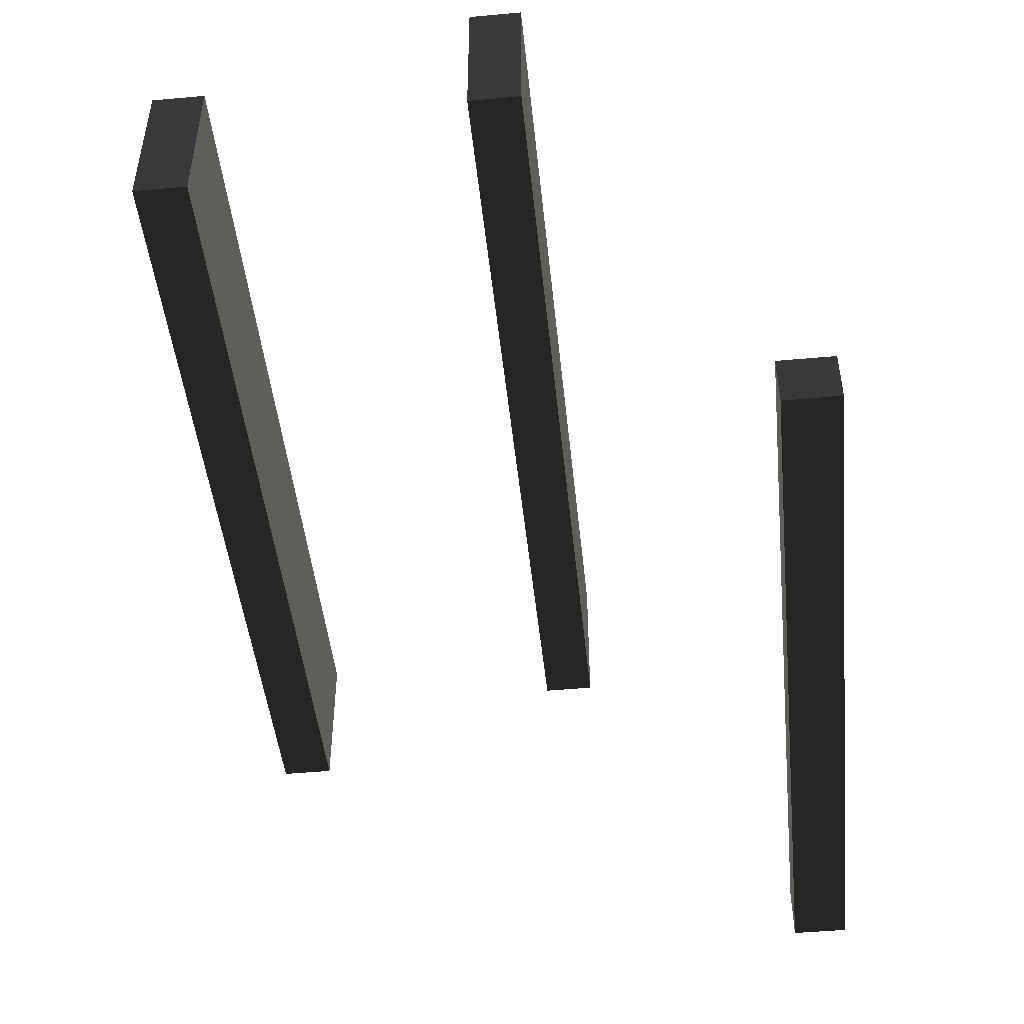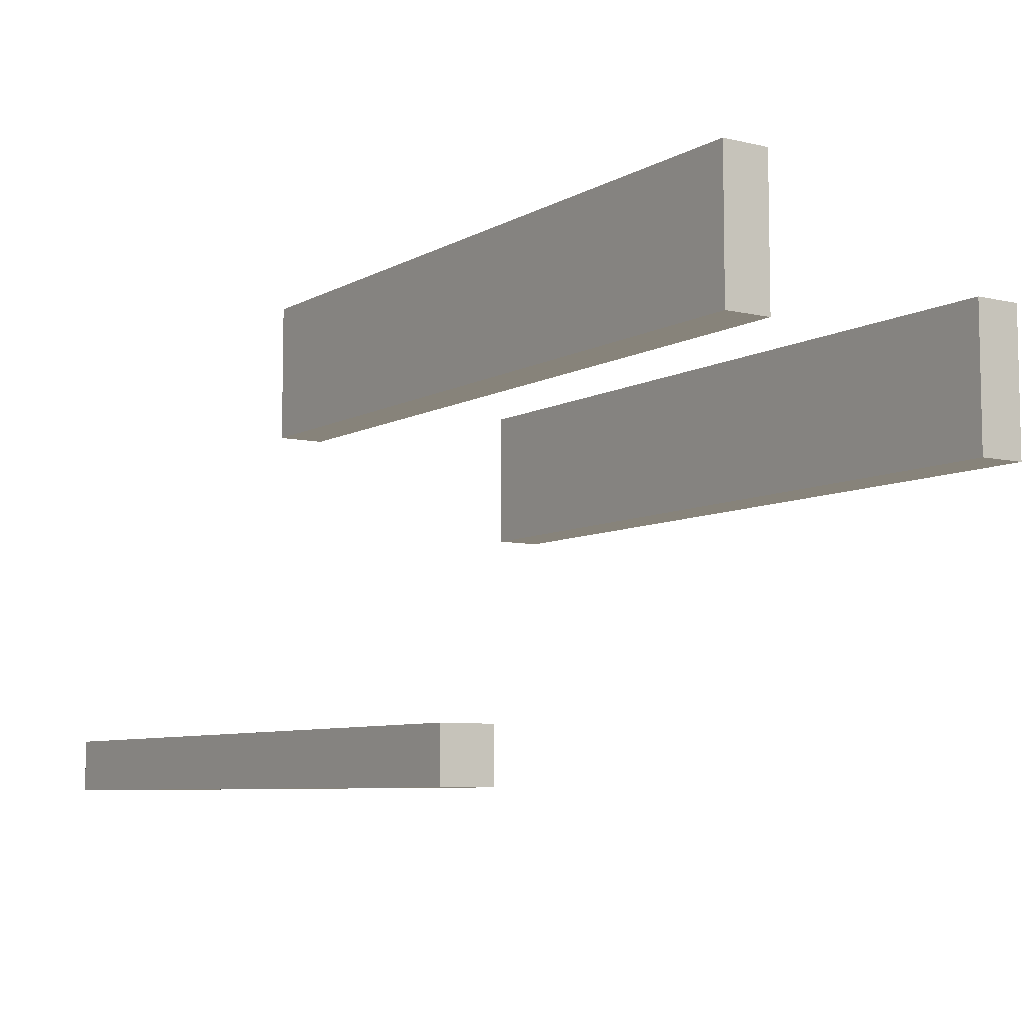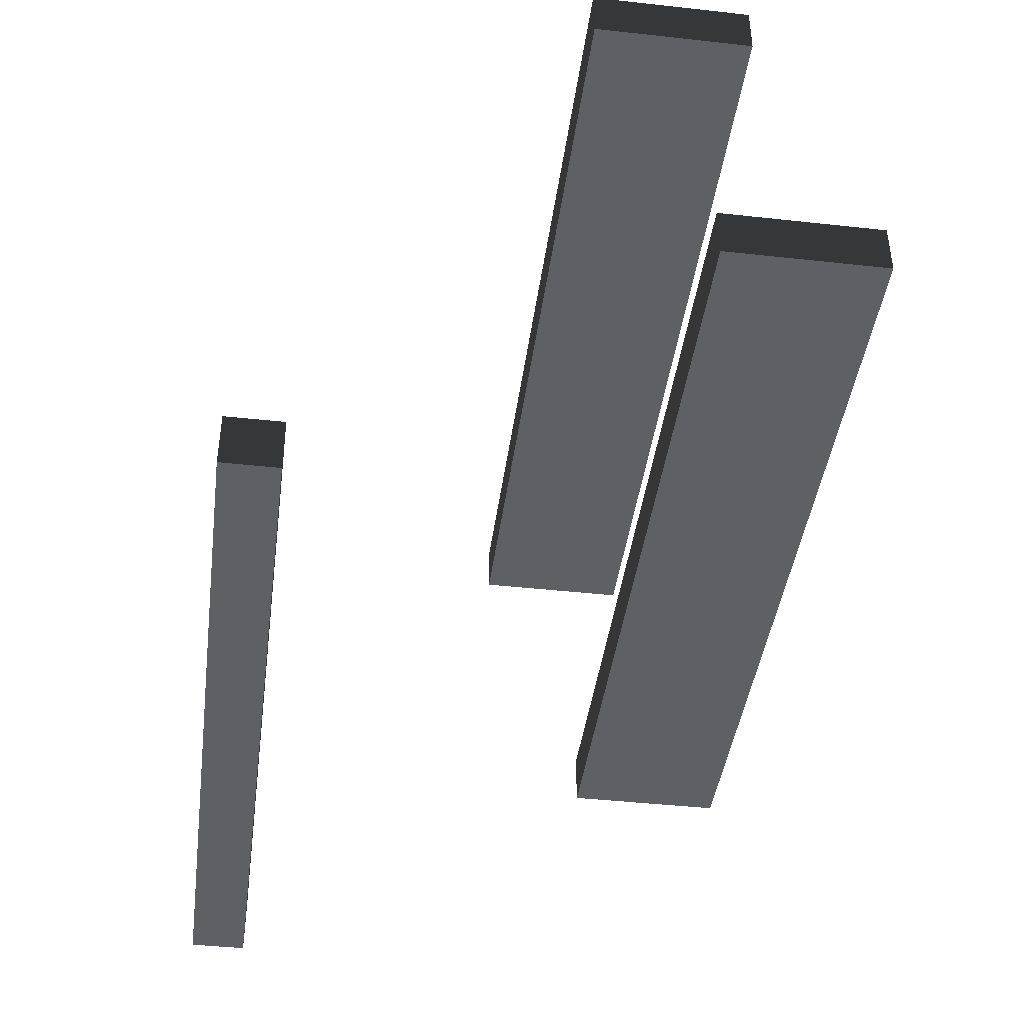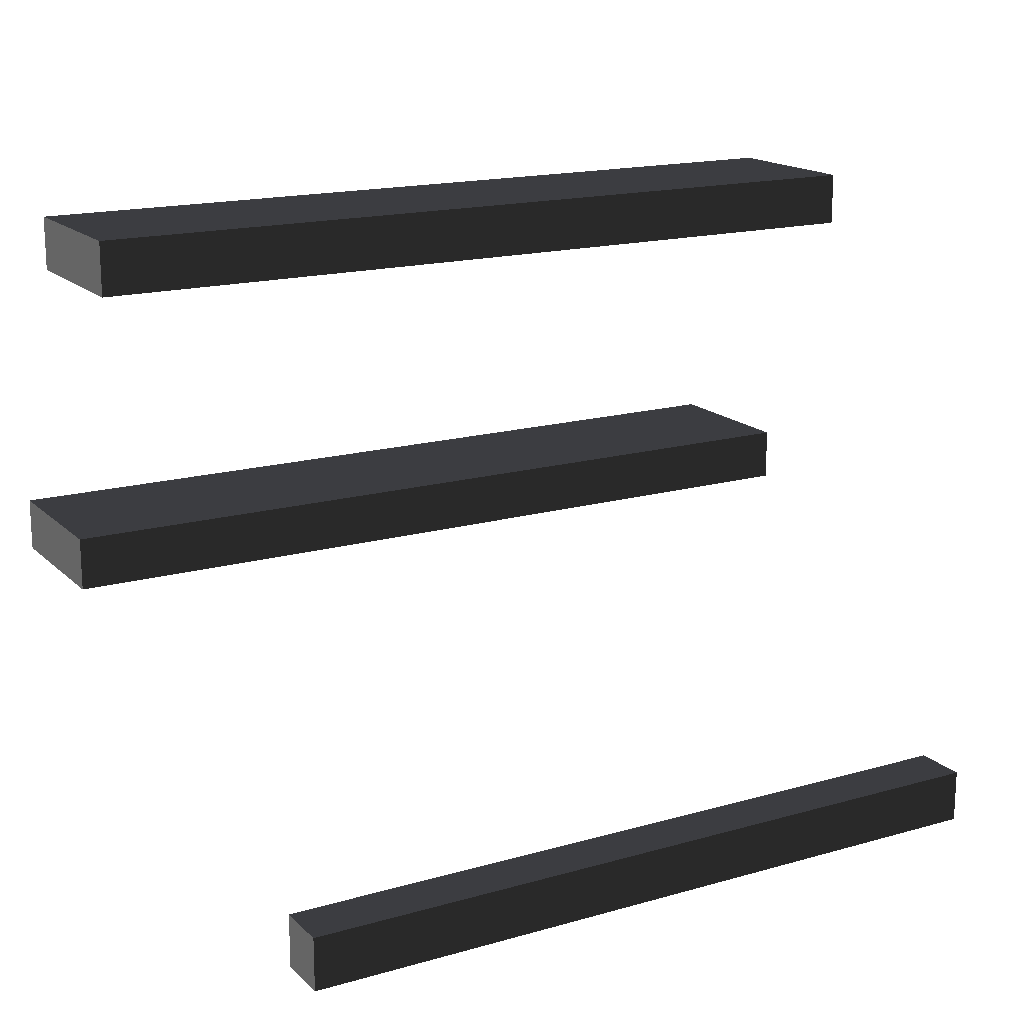
<metadata>
{"format":"obj","ext":"obj","renderer":"f3d","projection":"perspective","resolution":1024,"background":"white","views":[{"elev":-47.3,"azim":95.9,"up":"+Y"},{"elev":-7.4,"azim":-123.6,"up":"+Y"},{"elev":-42.6,"azim":82.5,"up":"+Z"},{"elev":16.8,"azim":-29.8,"up":"+Z"}]}
</metadata>
<code>
o node_0_0_0
v 0.375 -0.125 -0.5
v 0.375 -0.125 -0.4375
v 0.4375 -0.125 -0.4375
v 0.4375 -0.125 -0.5
v 0.3125 -0.125 -0.5
v 0.3125 -0.125 -0.4375
v 0.25 -0.125 -0.5
v 0.25 -0.125 -0.4375
v 0.1875 -0.125 -0.5
v 0.1875 -0.125 -0.4375
v 0.125 -0.125 -0.5
v 0.125 -0.125 -0.4375
v 0.0625 -0.125 -0.5
v 0.0625 -0.125 -0.4375
v -0 -0.125 -0.5
v -0 -0.125 -0.4375
v -0.0625 -0.125 -0.5
v -0.0625 -0.125 -0.4375
v -0.125 -0.125 -0.5
v -0.125 -0.125 -0.4375
v -0.1875 -0.125 -0.5
v -0.1875 -0.125 -0.4375
v -0.25 -0.125 -0.5
v -0.25 -0.125 -0.4375
v -0.3125 -0.125 -0.5
v -0.3125 -0.125 -0.4375
v -0.375 -0.125 -0.5
v -0.375 -0.125 -0.4375
v -0.4375 -0.125 -0.5
v -0.4375 -0.125 -0.4375
v 0.4375 0.5 -0.1875
v 0.4375 0.5 -0.125
v 0.5 0.5 -0.125
v 0.5 0.5 -0.1875
v 0.375 0.5 -0.1875
v 0.375 0.5 -0.125
v 0.3125 0.5 -0.1875
v 0.3125 0.5 -0.125
v 0.25 0.5 -0.1875
v 0.25 0.5 -0.125
v 0.1875 0.5 -0.1875
v 0.1875 0.5 -0.125
v 0.125 0.5 -0.1875
v 0.125 0.5 -0.125
v 0.0625 0.5 -0.1875
v 0.0625 0.5 -0.125
v -0 0.5 -0.1875
v -0 0.5 -0.125
v -0.0625 0.5 -0.1875
v -0.0625 0.5 -0.125
v -0.125 0.5 -0.1875
v -0.125 0.5 -0.125
v -0.1875 0.5 -0.1875
v -0.1875 0.5 -0.125
v -0.25 0.5 -0.1875
v -0.25 0.5 -0.125
v -0.3125 0.5 -0.1875
v -0.3125 0.5 -0.125
v -0.375 0.5 -0.1875
v -0.375 0.5 -0.125
v -0.4375 0.5 -0.1875
v -0.4375 0.5 -0.125
v -0.5 0.5 -0.1875
v -0.5 0.5 -0.125
v 0.4375 0.375 0.1875
v 0.4375 0.375 0.25
v 0.5 0.375 0.25
v 0.5 0.375 0.1875
v 0.375 0.375 0.1875
v 0.375 0.375 0.25
v 0.3125 0.375 0.1875
v 0.3125 0.375 0.25
v 0.25 0.375 0.1875
v 0.25 0.375 0.25
v 0.1875 0.375 0.1875
v 0.1875 0.375 0.25
v 0.125 0.375 0.1875
v 0.125 0.375 0.25
v 0.0625 0.375 0.1875
v 0.0625 0.375 0.25
v -0 0.375 0.1875
v -0 0.375 0.25
v -0.0625 0.375 0.1875
v -0.0625 0.375 0.25
v -0.125 0.375 0.1875
v -0.125 0.375 0.25
v -0.1875 0.375 0.1875
v -0.1875 0.375 0.25
v -0.25 0.375 0.1875
v -0.25 0.375 0.25
v -0.3125 0.375 0.1875
v -0.3125 0.375 0.25
v -0.375 0.375 0.1875
v -0.375 0.375 0.25
v -0.4375 0.375 0.1875
v -0.4375 0.375 0.25
v -0.5 0.375 0.1875
v -0.5 0.375 0.25
v 0.375 -0.1875 -0.5
v 0.375 -0.1875 -0.4375
v 0.4375 -0.1875 -0.4375
v 0.4375 -0.1875 -0.5
v 0.3125 -0.1875 -0.5
v 0.3125 -0.1875 -0.4375
v 0.25 -0.1875 -0.5
v 0.25 -0.1875 -0.4375
v 0.1875 -0.1875 -0.5
v 0.1875 -0.1875 -0.4375
v 0.125 -0.1875 -0.5
v 0.125 -0.1875 -0.4375
v 0.0625 -0.1875 -0.5
v 0.0625 -0.1875 -0.4375
v -0 -0.1875 -0.5
v -0 -0.1875 -0.4375
v -0.0625 -0.1875 -0.5
v -0.0625 -0.1875 -0.4375
v -0.125 -0.1875 -0.5
v -0.125 -0.1875 -0.4375
v -0.1875 -0.1875 -0.5
v -0.1875 -0.1875 -0.4375
v -0.25 -0.1875 -0.5
v -0.25 -0.1875 -0.4375
v -0.3125 -0.1875 -0.5
v -0.3125 -0.1875 -0.4375
v -0.375 -0.1875 -0.5
v -0.375 -0.1875 -0.4375
v -0.4375 -0.1875 -0.5
v -0.4375 -0.1875 -0.4375
v 0.4375 0.3125 -0.1875
v 0.4375 0.3125 -0.125
v 0.5 0.3125 -0.125
v 0.5 0.3125 -0.1875
v 0.375 0.3125 -0.1875
v 0.375 0.3125 -0.125
v 0.3125 0.3125 -0.1875
v 0.3125 0.3125 -0.125
v 0.25 0.3125 -0.1875
v 0.25 0.3125 -0.125
v 0.1875 0.3125 -0.1875
v 0.1875 0.3125 -0.125
v 0.125 0.3125 -0.1875
v 0.125 0.3125 -0.125
v 0.0625 0.3125 -0.1875
v 0.0625 0.3125 -0.125
v -0 0.3125 -0.1875
v -0 0.3125 -0.125
v -0.0625 0.3125 -0.1875
v -0.0625 0.3125 -0.125
v -0.125 0.3125 -0.1875
v -0.125 0.3125 -0.125
v -0.1875 0.3125 -0.1875
v -0.1875 0.3125 -0.125
v -0.25 0.3125 -0.1875
v -0.25 0.3125 -0.125
v -0.3125 0.3125 -0.1875
v -0.3125 0.3125 -0.125
v -0.375 0.3125 -0.1875
v -0.375 0.3125 -0.125
v -0.4375 0.3125 -0.1875
v -0.4375 0.3125 -0.125
v -0.5 0.3125 -0.1875
v -0.5 0.3125 -0.125
v 0.4375 0.1875 0.1875
v 0.4375 0.1875 0.25
v 0.5 0.1875 0.25
v 0.5 0.1875 0.1875
v 0.375 0.1875 0.1875
v 0.375 0.1875 0.25
v 0.3125 0.1875 0.1875
v 0.3125 0.1875 0.25
v 0.25 0.1875 0.1875
v 0.25 0.1875 0.25
v 0.1875 0.1875 0.1875
v 0.1875 0.1875 0.25
v 0.125 0.1875 0.1875
v 0.125 0.1875 0.25
v 0.0625 0.1875 0.1875
v 0.0625 0.1875 0.25
v -0 0.1875 0.1875
v -0 0.1875 0.25
v -0.0625 0.1875 0.1875
v -0.0625 0.1875 0.25
v -0.125 0.1875 0.1875
v -0.125 0.1875 0.25
v -0.1875 0.1875 0.1875
v -0.1875 0.1875 0.25
v -0.25 0.1875 0.1875
v -0.25 0.1875 0.25
v -0.3125 0.1875 0.1875
v -0.3125 0.1875 0.25
v -0.375 0.1875 0.1875
v -0.375 0.1875 0.25
v -0.4375 0.1875 0.1875
v -0.4375 0.1875 0.25
v -0.5 0.1875 0.1875
v -0.5 0.1875 0.25
v 0.5 0.375 -0.125
v 0.5 0.375 -0.1875
v 0.5 0.4375 -0.125
v 0.5 0.4375 -0.1875
v 0.5 0.25 0.25
v 0.5 0.25 0.1875
v 0.5 0.3125 0.25
v 0.5 0.3125 0.1875
v -0.5 0.375 -0.125
v -0.5 0.375 -0.1875
v -0.5 0.4375 -0.125
v -0.5 0.4375 -0.1875
v -0.5 0.25 0.25
v -0.5 0.25 0.1875
v -0.5 0.3125 0.25
v -0.5 0.3125 0.1875
v 0.4375 0.375 -0.125
v 0.375 0.375 -0.125
v 0.3125 0.375 -0.125
v 0.25 0.375 -0.125
v 0.1875 0.375 -0.125
v 0.125 0.375 -0.125
v 0.0625 0.375 -0.125
v -0 0.375 -0.125
v -0.0625 0.375 -0.125
v -0.125 0.375 -0.125
v -0.1875 0.375 -0.125
v -0.25 0.375 -0.125
v -0.3125 0.375 -0.125
v -0.375 0.375 -0.125
v -0.4375 0.375 -0.125
v 0.4375 0.4375 -0.125
v 0.375 0.4375 -0.125
v 0.3125 0.4375 -0.125
v 0.25 0.4375 -0.125
v 0.1875 0.4375 -0.125
v 0.125 0.4375 -0.125
v 0.0625 0.4375 -0.125
v -0 0.4375 -0.125
v -0.0625 0.4375 -0.125
v -0.125 0.4375 -0.125
v -0.1875 0.4375 -0.125
v -0.25 0.4375 -0.125
v -0.3125 0.4375 -0.125
v -0.375 0.4375 -0.125
v -0.4375 0.4375 -0.125
v 0.4375 0.25 0.25
v 0.375 0.25 0.25
v 0.3125 0.25 0.25
v 0.25 0.25 0.25
v 0.1875 0.25 0.25
v 0.125 0.25 0.25
v 0.0625 0.25 0.25
v -0 0.25 0.25
v -0.0625 0.25 0.25
v -0.125 0.25 0.25
v -0.1875 0.25 0.25
v -0.25 0.25 0.25
v -0.3125 0.25 0.25
v -0.375 0.25 0.25
v -0.4375 0.25 0.25
v 0.4375 0.3125 0.25
v 0.375 0.3125 0.25
v 0.3125 0.3125 0.25
v 0.25 0.3125 0.25
v 0.1875 0.3125 0.25
v 0.125 0.3125 0.25
v 0.0625 0.3125 0.25
v -0 0.3125 0.25
v -0.0625 0.3125 0.25
v -0.125 0.3125 0.25
v -0.1875 0.3125 0.25
v -0.25 0.3125 0.25
v -0.3125 0.3125 0.25
v -0.375 0.3125 0.25
v -0.4375 0.3125 0.25
v 0.4375 0.375 -0.1875
v 0.375 0.375 -0.1875
v 0.3125 0.375 -0.1875
v 0.25 0.375 -0.1875
v 0.1875 0.375 -0.1875
v 0.125 0.375 -0.1875
v 0.0625 0.375 -0.1875
v -0 0.375 -0.1875
v -0.0625 0.375 -0.1875
v -0.125 0.375 -0.1875
v -0.1875 0.375 -0.1875
v -0.25 0.375 -0.1875
v -0.3125 0.375 -0.1875
v -0.375 0.375 -0.1875
v -0.4375 0.375 -0.1875
v 0.4375 0.4375 -0.1875
v 0.375 0.4375 -0.1875
v 0.3125 0.4375 -0.1875
v 0.25 0.4375 -0.1875
v 0.1875 0.4375 -0.1875
v 0.125 0.4375 -0.1875
v 0.0625 0.4375 -0.1875
v -0 0.4375 -0.1875
v -0.0625 0.4375 -0.1875
v -0.125 0.4375 -0.1875
v -0.1875 0.4375 -0.1875
v -0.25 0.4375 -0.1875
v -0.3125 0.4375 -0.1875
v -0.375 0.4375 -0.1875
v -0.4375 0.4375 -0.1875
v 0.4375 0.25 0.1875
v 0.375 0.25 0.1875
v 0.3125 0.25 0.1875
v 0.25 0.25 0.1875
v 0.1875 0.25 0.1875
v 0.125 0.25 0.1875
v 0.0625 0.25 0.1875
v -0 0.25 0.1875
v -0.0625 0.25 0.1875
v -0.125 0.25 0.1875
v -0.1875 0.25 0.1875
v -0.25 0.25 0.1875
v -0.3125 0.25 0.1875
v -0.375 0.25 0.1875
v -0.4375 0.25 0.1875
v 0.4375 0.3125 0.1875
v 0.375 0.3125 0.1875
v 0.3125 0.3125 0.1875
v 0.25 0.3125 0.1875
v 0.1875 0.3125 0.1875
v 0.125 0.3125 0.1875
v 0.0625 0.3125 0.1875
v -0 0.3125 0.1875
v -0.0625 0.3125 0.1875
v -0.125 0.3125 0.1875
v -0.1875 0.3125 0.1875
v -0.25 0.3125 0.1875
v -0.3125 0.3125 0.1875
v -0.375 0.3125 0.1875
v -0.4375 0.3125 0.1875
g node_0_0_0
f 1 2 3 4
f 5 6 2 1
f 7 8 6 5
f 9 10 8 7
f 11 12 10 9
f 13 14 12 11
f 15 16 14 13
f 17 18 16 15
f 19 20 18 17
f 21 22 20 19
f 23 24 22 21
f 25 26 24 23
f 27 28 26 25
f 29 30 28 27
f 31 32 33 34
f 35 36 32 31
f 37 38 36 35
f 39 40 38 37
f 41 42 40 39
f 43 44 42 41
f 45 46 44 43
f 47 48 46 45
f 49 50 48 47
f 51 52 50 49
f 53 54 52 51
f 55 56 54 53
f 57 58 56 55
f 59 60 58 57
f 61 62 60 59
f 63 64 62 61
f 65 66 67 68
f 69 70 66 65
f 71 72 70 69
f 73 74 72 71
f 75 76 74 73
f 77 78 76 75
f 79 80 78 77
f 81 82 80 79
f 83 84 82 81
f 85 86 84 83
f 87 88 86 85
f 89 90 88 87
f 91 92 90 89
f 93 94 92 91
f 95 96 94 93
f 97 98 96 95
f 99 100 101 102
f 103 104 100 99
f 105 106 104 103
f 107 108 106 105
f 109 110 108 107
f 111 112 110 109
f 113 114 112 111
f 115 116 114 113
f 117 118 116 115
f 119 120 118 117
f 121 122 120 119
f 123 124 122 121
f 125 126 124 123
f 127 128 126 125
f 129 130 131 132
f 133 134 130 129
f 135 136 134 133
f 137 138 136 135
f 139 140 138 137
f 141 142 140 139
f 143 144 142 141
f 145 146 144 143
f 147 148 146 145
f 149 150 148 147
f 151 152 150 149
f 153 154 152 151
f 155 156 154 153
f 157 158 156 155
f 159 160 158 157
f 161 162 160 159
f 163 164 165 166
f 167 168 164 163
f 169 170 168 167
f 171 172 170 169
f 173 174 172 171
f 175 176 174 173
f 177 178 176 175
f 179 180 178 177
f 181 182 180 179
f 183 184 182 181
f 185 186 184 183
f 187 188 186 185
f 189 190 188 187
f 191 192 190 189
f 193 194 192 191
f 195 196 194 193
f 102 101 3 4
f 132 131 197 198
f 198 197 199 200
f 200 199 33 34
f 166 165 201 202
f 202 201 203 204
f 204 203 67 68
f 127 128 30 29
f 161 162 205 206
f 206 205 207 208
f 208 207 64 63
f 195 196 209 210
f 210 209 211 212
f 212 211 98 97
f 100 2 3 101
f 104 6 2 100
f 106 8 6 104
f 108 10 8 106
f 110 12 10 108
f 112 14 12 110
f 114 16 14 112
f 116 18 16 114
f 118 20 18 116
f 120 22 20 118
f 122 24 22 120
f 124 26 24 122
f 126 28 26 124
f 128 30 28 126
f 130 213 197 131
f 134 214 213 130
f 136 215 214 134
f 138 216 215 136
f 140 217 216 138
f 142 218 217 140
f 144 219 218 142
f 146 220 219 144
f 148 221 220 146
f 150 222 221 148
f 152 223 222 150
f 154 224 223 152
f 156 225 224 154
f 158 226 225 156
f 160 227 226 158
f 162 205 227 160
f 213 228 199 197
f 214 229 228 213
f 215 230 229 214
f 216 231 230 215
f 217 232 231 216
f 218 233 232 217
f 219 234 233 218
f 220 235 234 219
f 221 236 235 220
f 222 237 236 221
f 223 238 237 222
f 224 239 238 223
f 225 240 239 224
f 226 241 240 225
f 227 242 241 226
f 205 207 242 227
f 228 32 33 199
f 229 36 32 228
f 230 38 36 229
f 231 40 38 230
f 232 42 40 231
f 233 44 42 232
f 234 46 44 233
f 235 48 46 234
f 236 50 48 235
f 237 52 50 236
f 238 54 52 237
f 239 56 54 238
f 240 58 56 239
f 241 60 58 240
f 242 62 60 241
f 207 64 62 242
f 164 243 201 165
f 168 244 243 164
f 170 245 244 168
f 172 246 245 170
f 174 247 246 172
f 176 248 247 174
f 178 249 248 176
f 180 250 249 178
f 182 251 250 180
f 184 252 251 182
f 186 253 252 184
f 188 254 253 186
f 190 255 254 188
f 192 256 255 190
f 194 257 256 192
f 196 209 257 194
f 243 258 203 201
f 244 259 258 243
f 245 260 259 244
f 246 261 260 245
f 247 262 261 246
f 248 263 262 247
f 249 264 263 248
f 250 265 264 249
f 251 266 265 250
f 252 267 266 251
f 253 268 267 252
f 254 269 268 253
f 255 270 269 254
f 256 271 270 255
f 257 272 271 256
f 209 211 272 257
f 258 66 67 203
f 259 70 66 258
f 260 72 70 259
f 261 74 72 260
f 262 76 74 261
f 263 78 76 262
f 264 80 78 263
f 265 82 80 264
f 266 84 82 265
f 267 86 84 266
f 268 88 86 267
f 269 90 88 268
f 270 92 90 269
f 271 94 92 270
f 272 96 94 271
f 211 98 96 272
f 99 1 4 102
f 103 5 1 99
f 105 7 5 103
f 107 9 7 105
f 109 11 9 107
f 111 13 11 109
f 113 15 13 111
f 115 17 15 113
f 117 19 17 115
f 119 21 19 117
f 121 23 21 119
f 123 25 23 121
f 125 27 25 123
f 127 29 27 125
f 129 273 198 132
f 133 274 273 129
f 135 275 274 133
f 137 276 275 135
f 139 277 276 137
f 141 278 277 139
f 143 279 278 141
f 145 280 279 143
f 147 281 280 145
f 149 282 281 147
f 151 283 282 149
f 153 284 283 151
f 155 285 284 153
f 157 286 285 155
f 159 287 286 157
f 161 206 287 159
f 273 288 200 198
f 274 289 288 273
f 275 290 289 274
f 276 291 290 275
f 277 292 291 276
f 278 293 292 277
f 279 294 293 278
f 280 295 294 279
f 281 296 295 280
f 282 297 296 281
f 283 298 297 282
f 284 299 298 283
f 285 300 299 284
f 286 301 300 285
f 287 302 301 286
f 206 208 302 287
f 288 31 34 200
f 289 35 31 288
f 290 37 35 289
f 291 39 37 290
f 292 41 39 291
f 293 43 41 292
f 294 45 43 293
f 295 47 45 294
f 296 49 47 295
f 297 51 49 296
f 298 53 51 297
f 299 55 53 298
f 300 57 55 299
f 301 59 57 300
f 302 61 59 301
f 208 63 61 302
f 163 303 202 166
f 167 304 303 163
f 169 305 304 167
f 171 306 305 169
f 173 307 306 171
f 175 308 307 173
f 177 309 308 175
f 179 310 309 177
f 181 311 310 179
f 183 312 311 181
f 185 313 312 183
f 187 314 313 185
f 189 315 314 187
f 191 316 315 189
f 193 317 316 191
f 195 210 317 193
f 303 318 204 202
f 304 319 318 303
f 305 320 319 304
f 306 321 320 305
f 307 322 321 306
f 308 323 322 307
f 309 324 323 308
f 310 325 324 309
f 311 326 325 310
f 312 327 326 311
f 313 328 327 312
f 314 329 328 313
f 315 330 329 314
f 316 331 330 315
f 317 332 331 316
f 210 212 332 317
f 318 65 68 204
f 319 69 65 318
f 320 71 69 319
f 321 73 71 320
f 322 75 73 321
f 323 77 75 322
f 324 79 77 323
f 325 81 79 324
f 326 83 81 325
f 327 85 83 326
f 328 87 85 327
f 329 89 87 328
f 330 91 89 329
f 331 93 91 330
f 332 95 93 331
f 212 97 95 332

</code>
